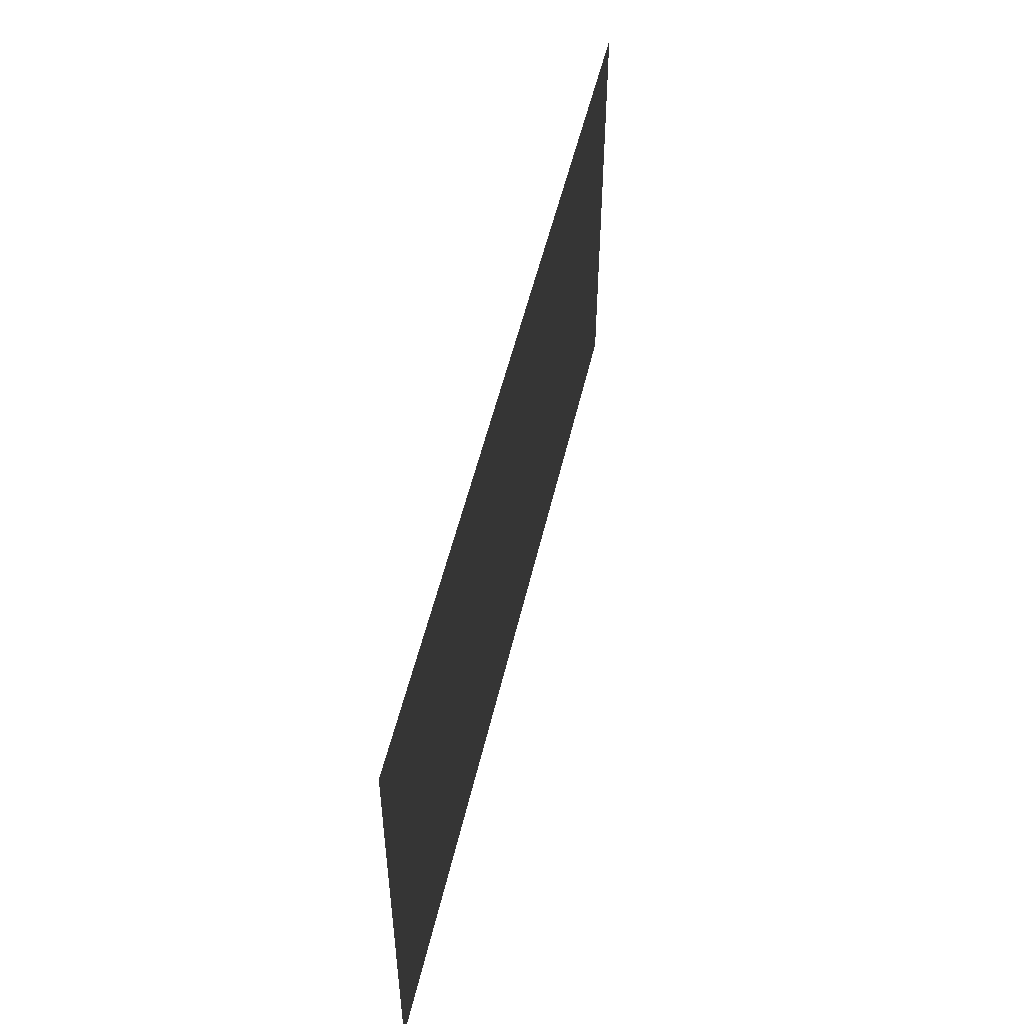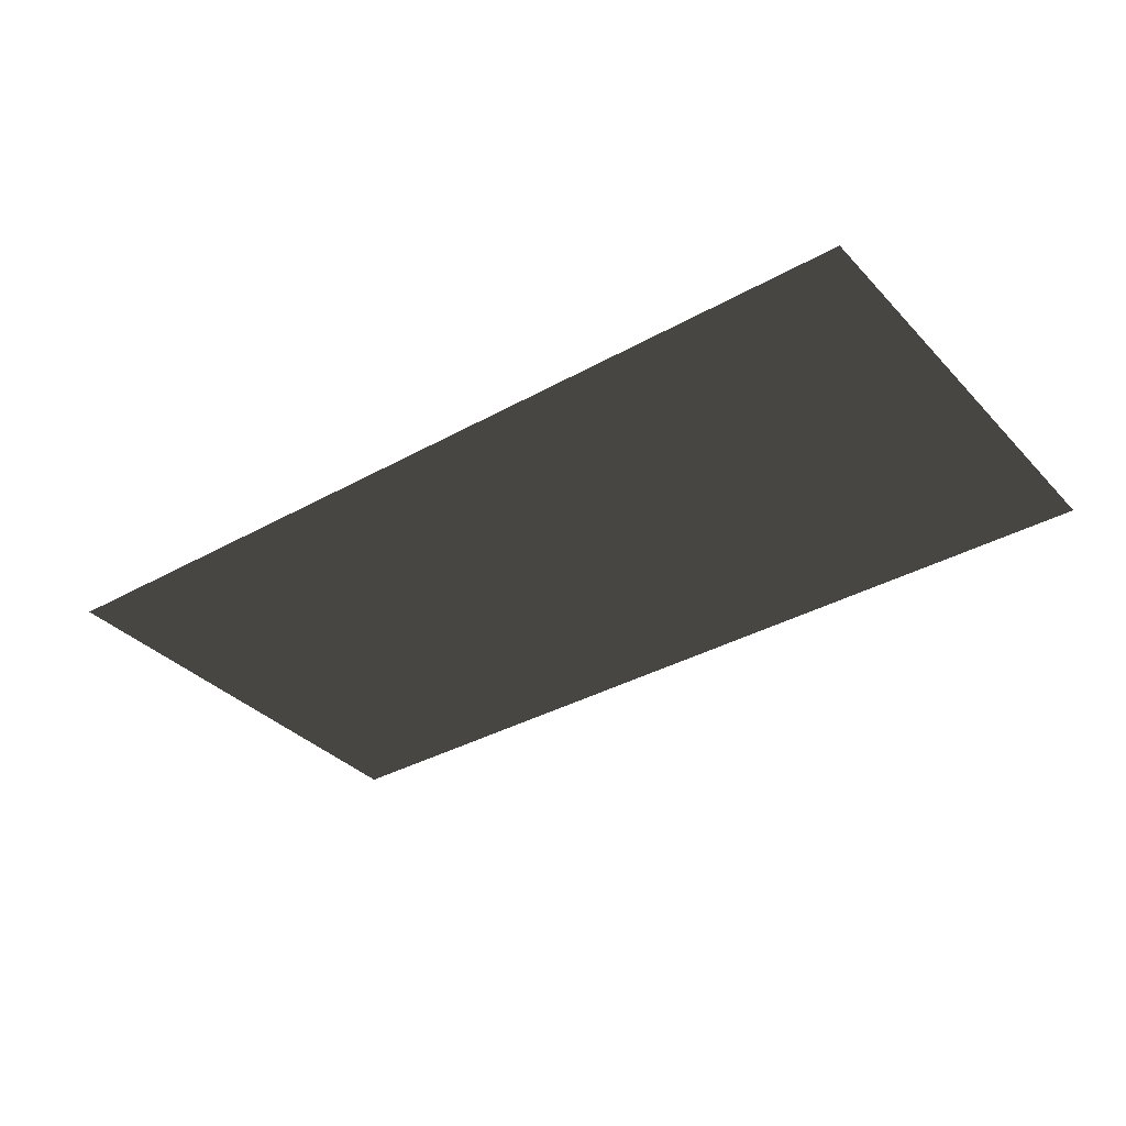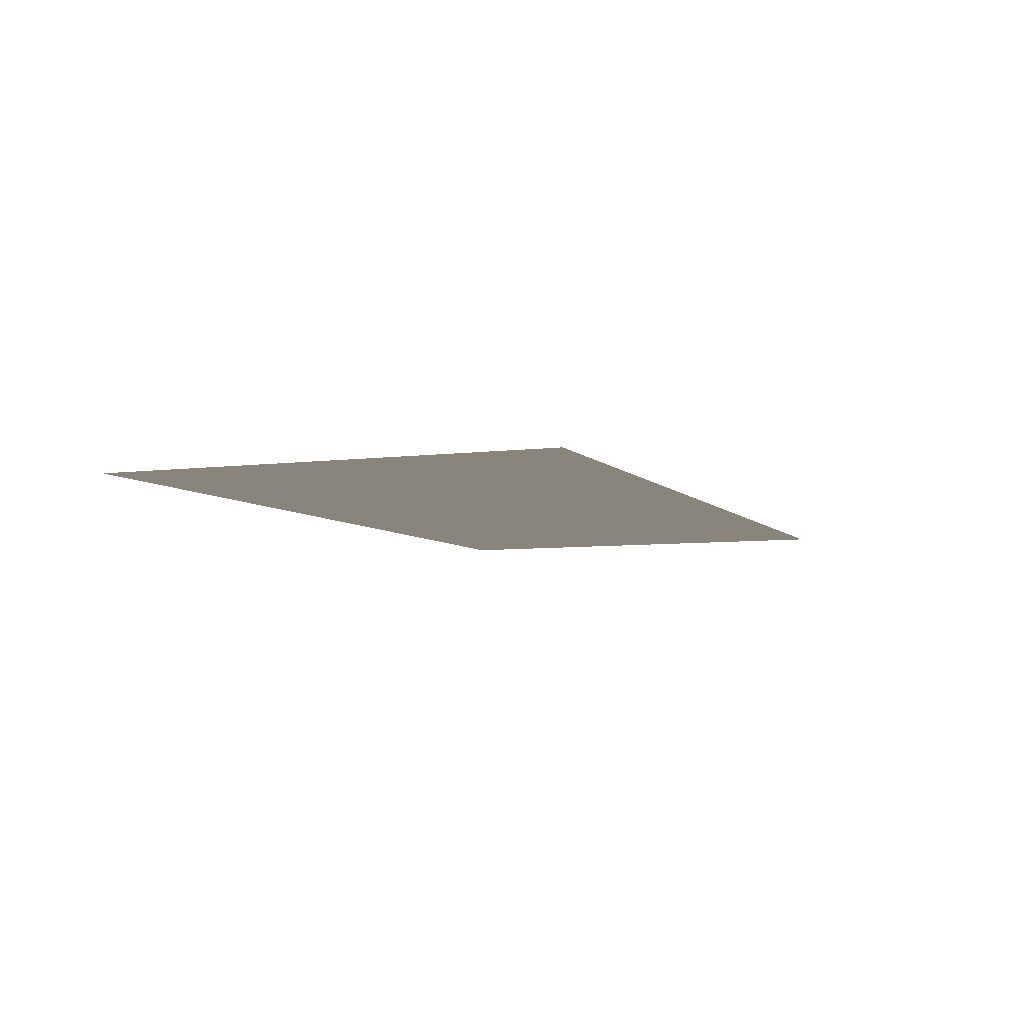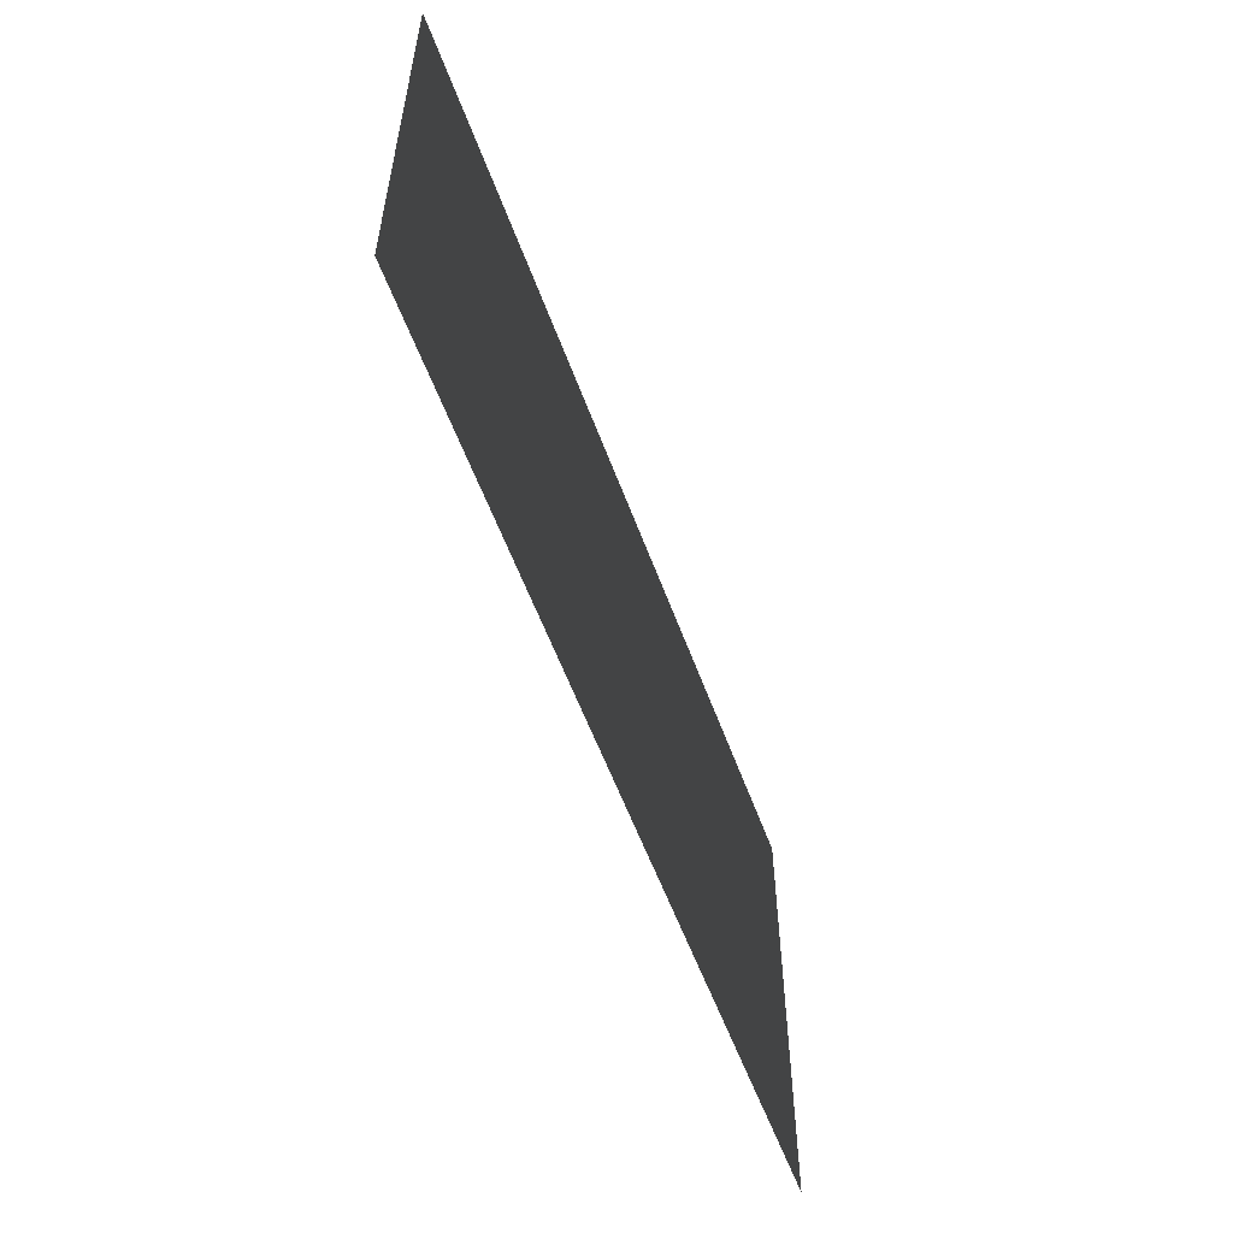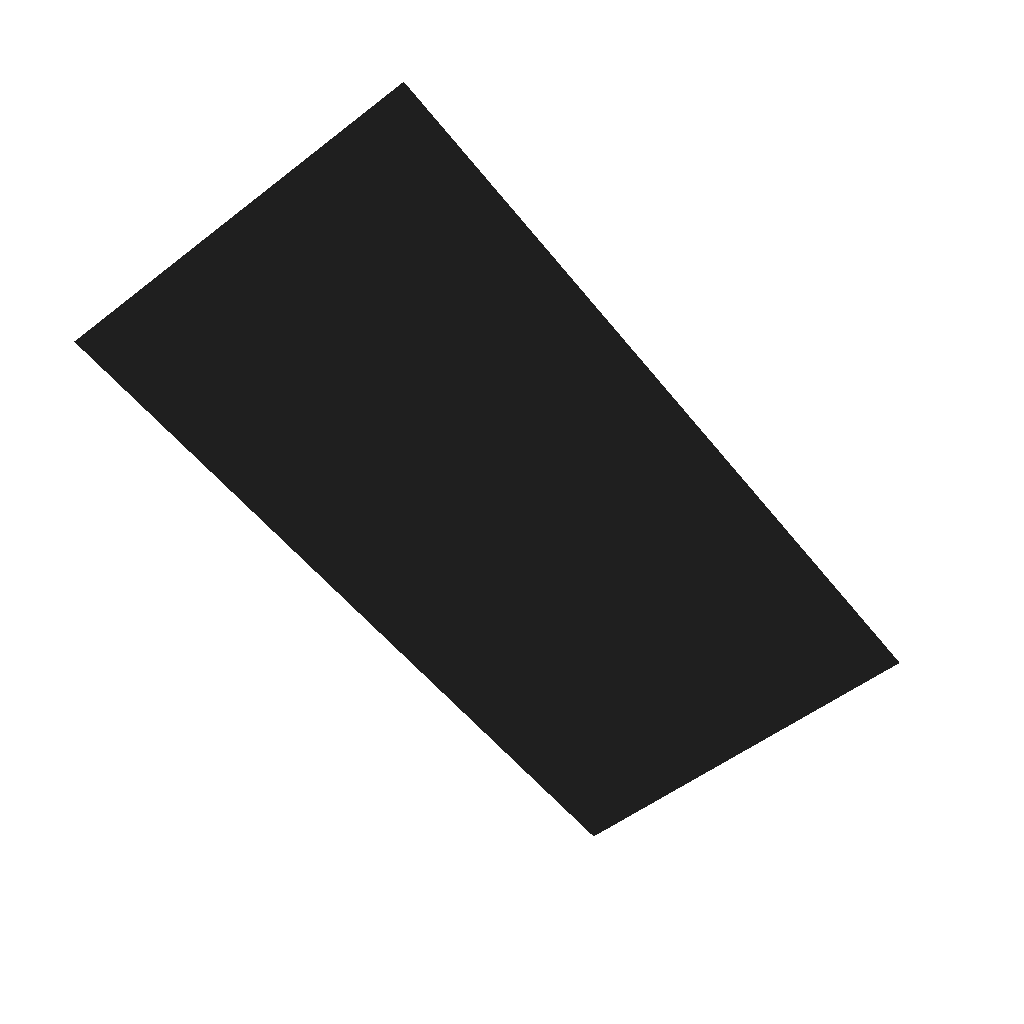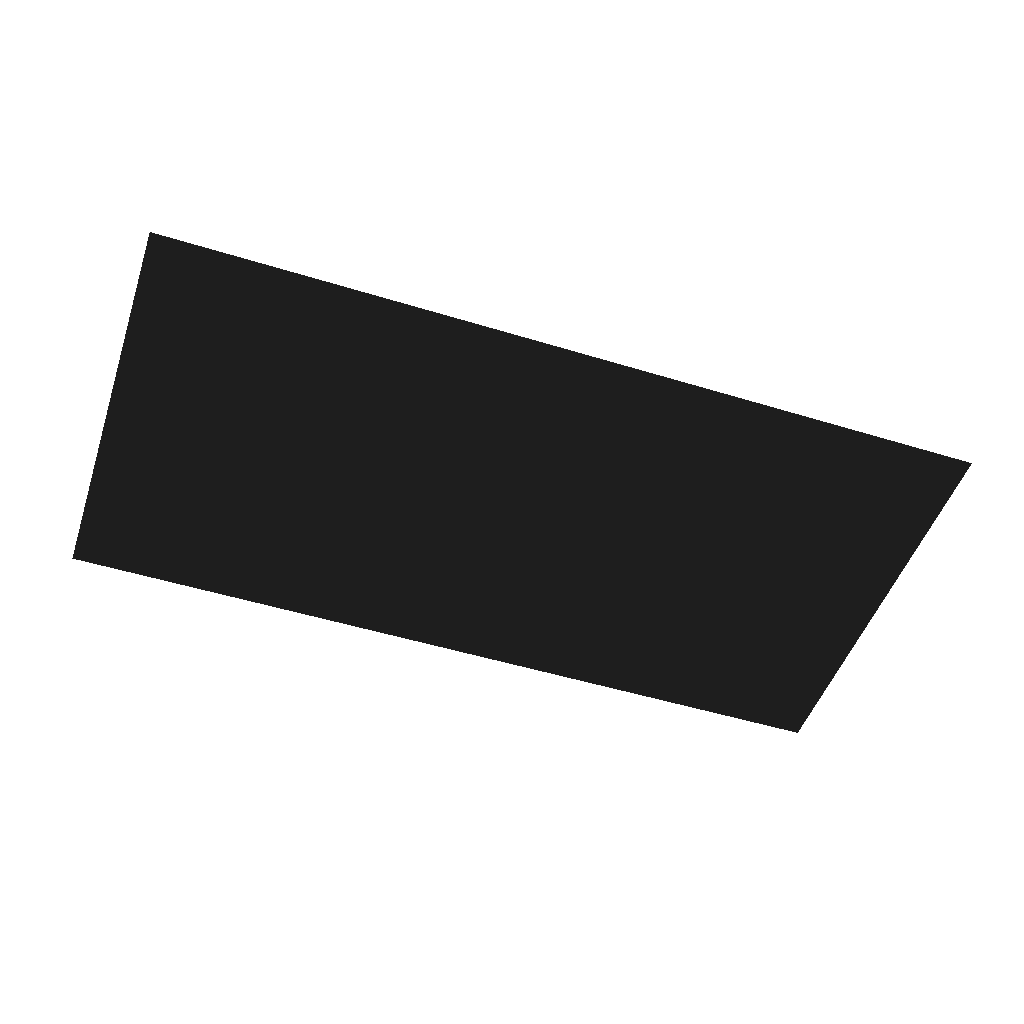
<metadata>
{"format":"obj","ext":"obj","renderer":"f3d","projection":"perspective","resolution":1024,"background":"white","views":[{"elev":51.1,"azim":-77.2,"up":"+Z"},{"elev":-35.3,"azim":-143.3,"up":"+Y"},{"elev":-6.1,"azim":111.8,"up":"+Y"},{"elev":-56.5,"azim":-70.1,"up":"+Z"},{"elev":-56.4,"azim":128.4,"up":"+Y"},{"elev":-50.0,"azim":-18.7,"up":"+Y"}]}
</metadata>
<code>
o Plane
v 1 0 0.5
v -1 0 0.5
v 1 -0 -0.5
v -1 -0 -0.5
f 1 2 4 3

</code>
